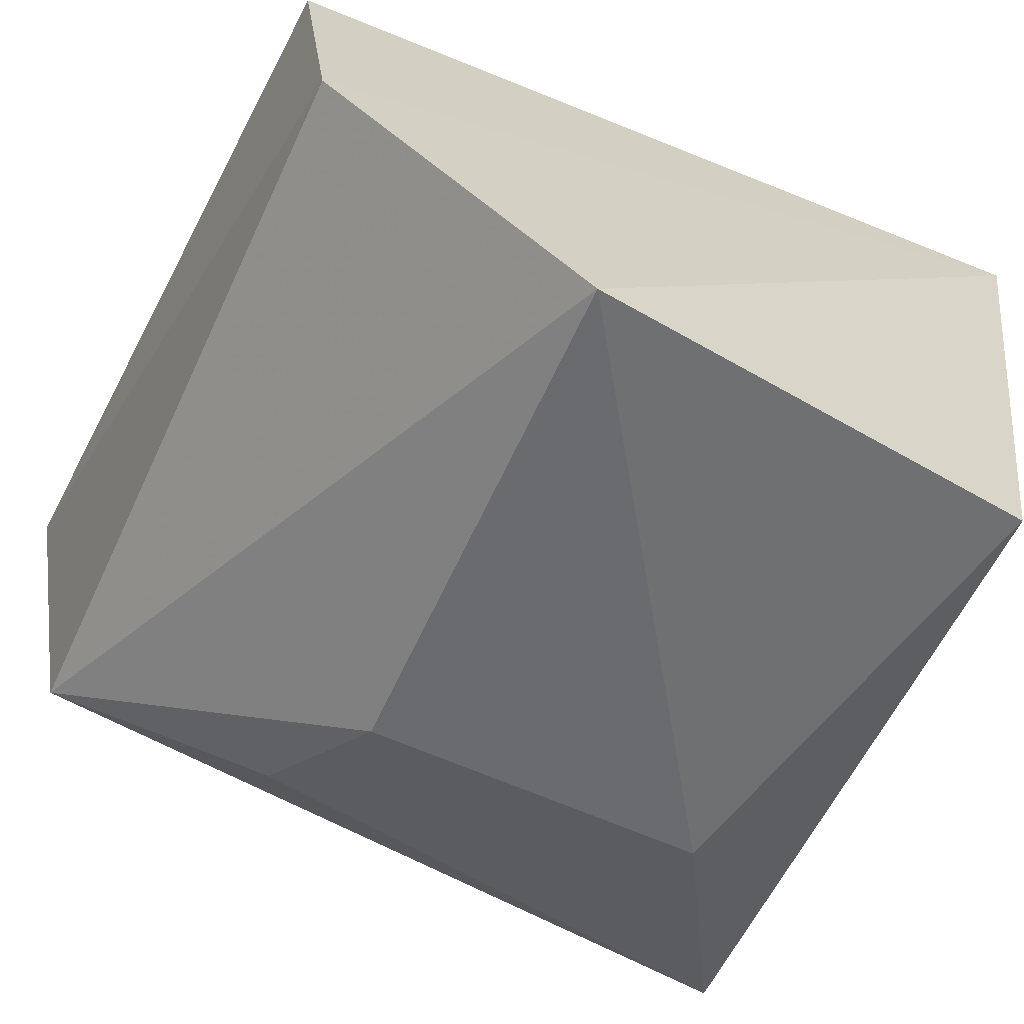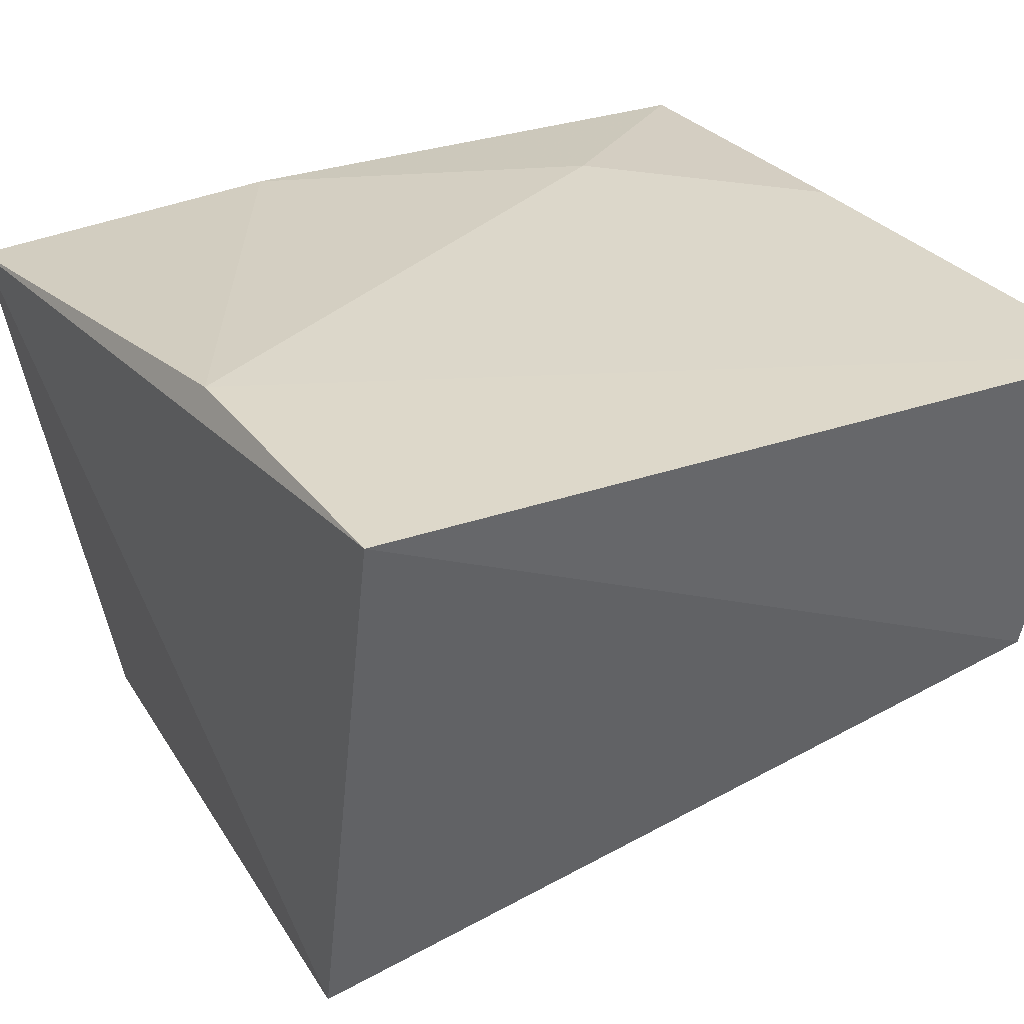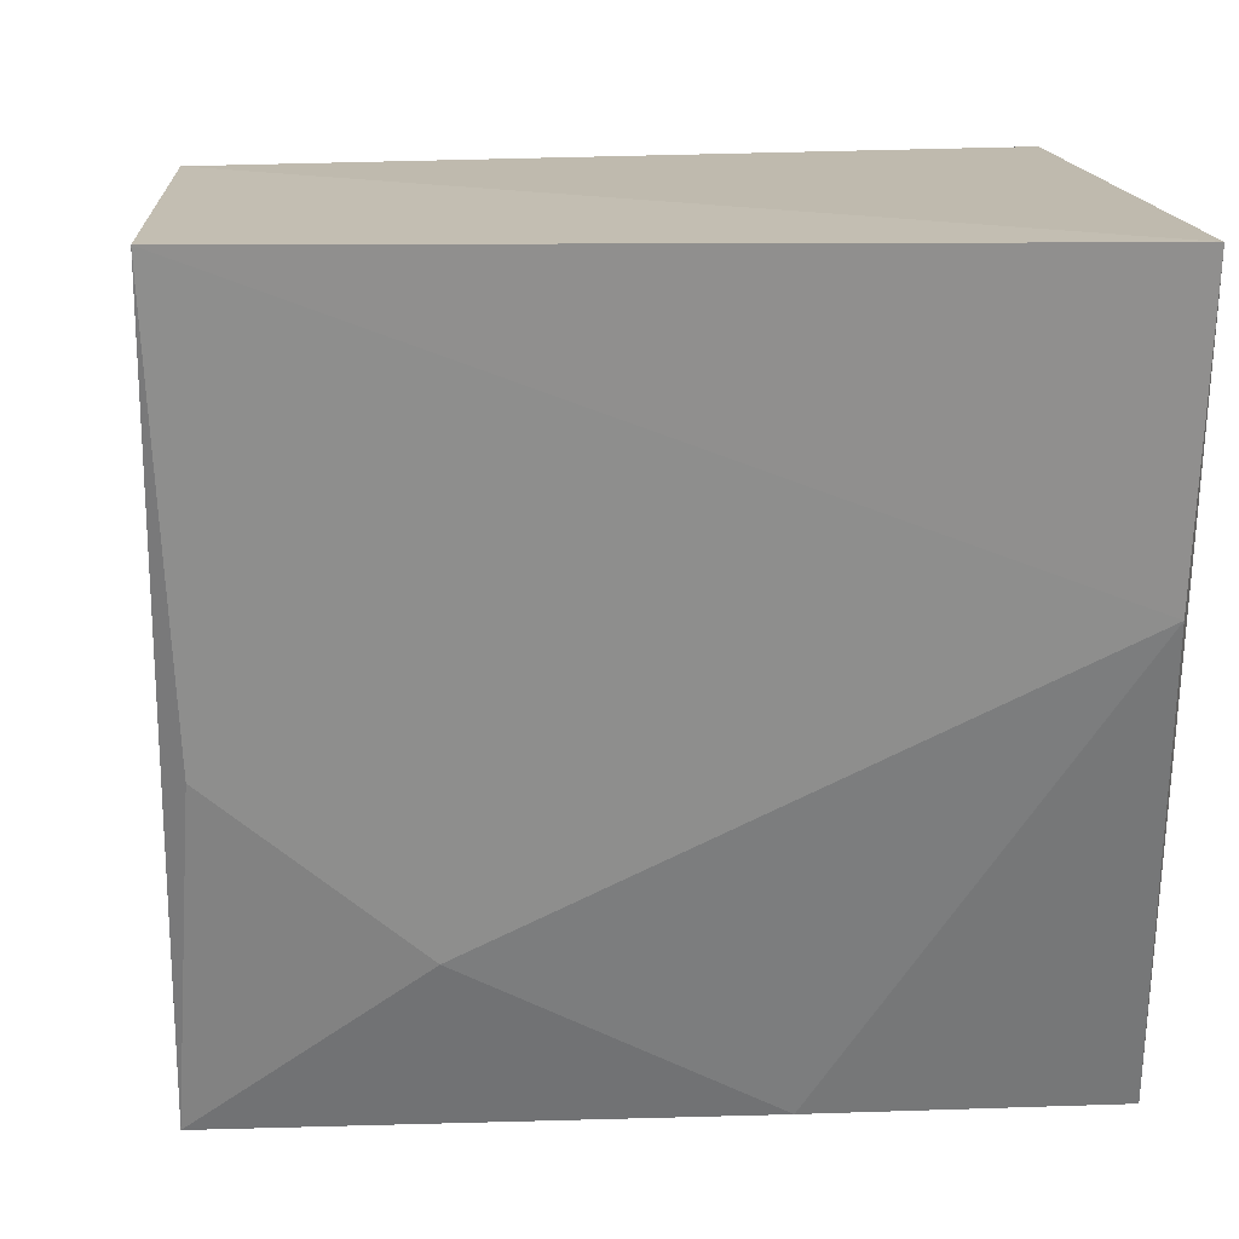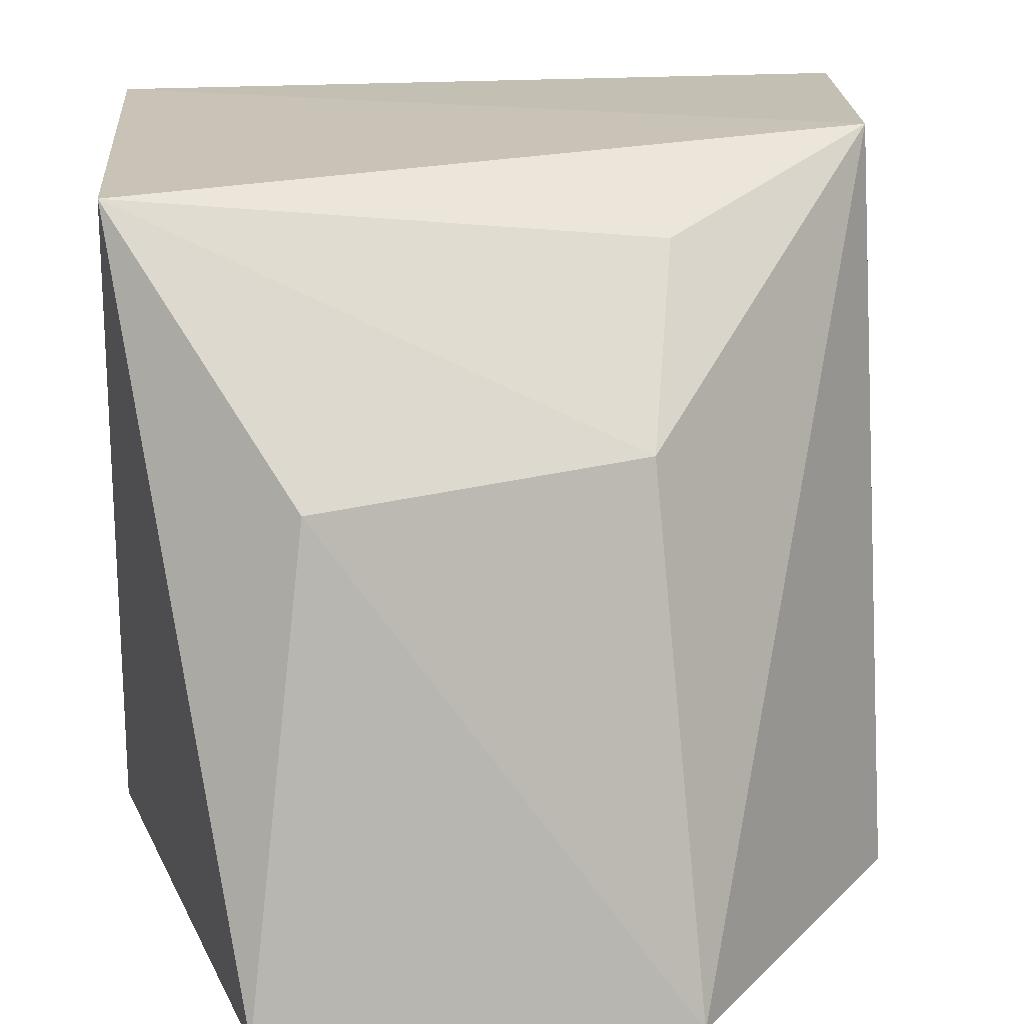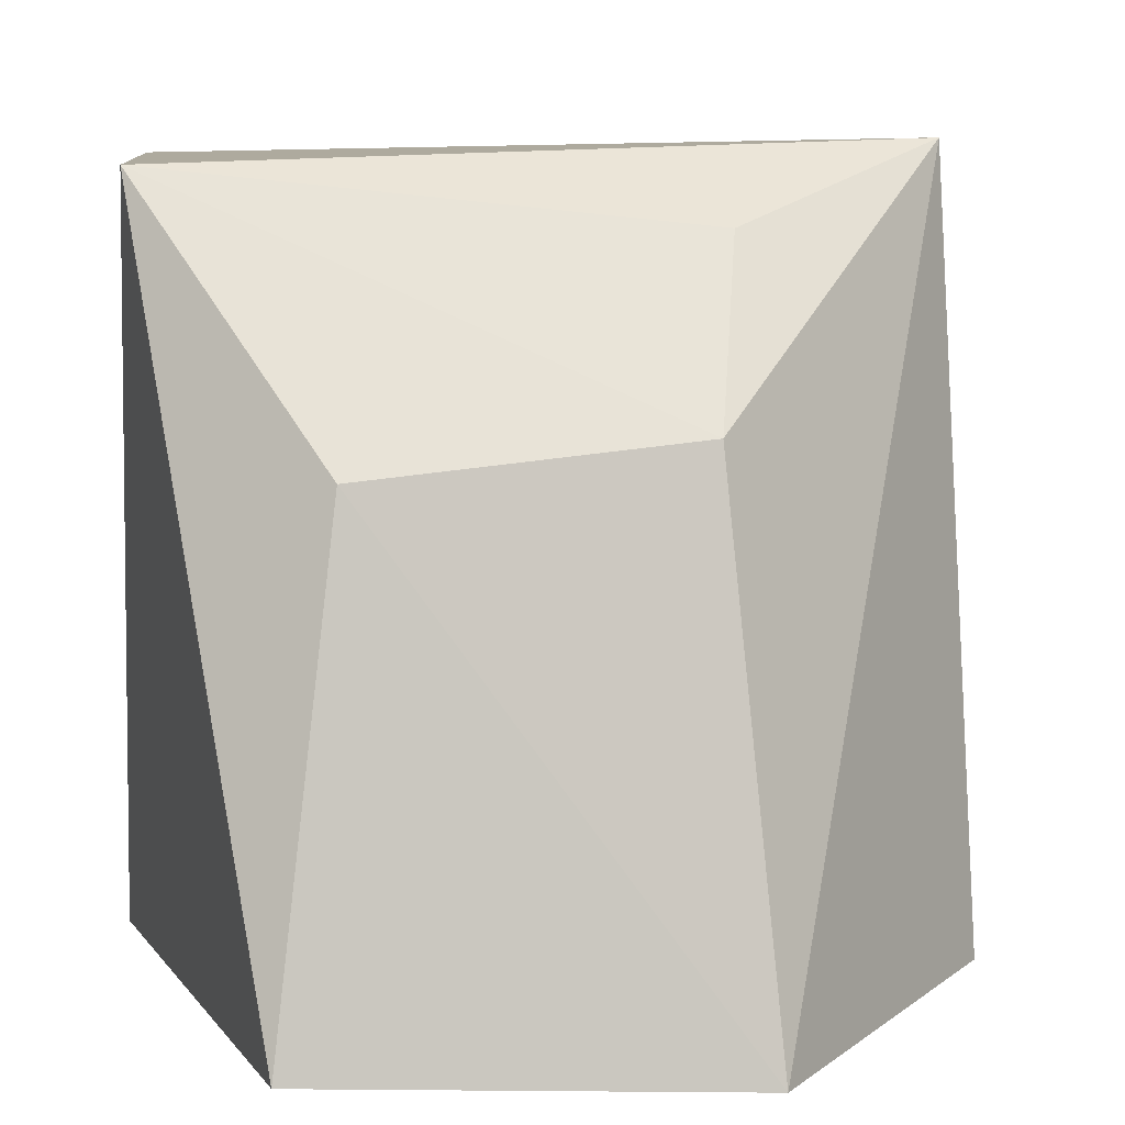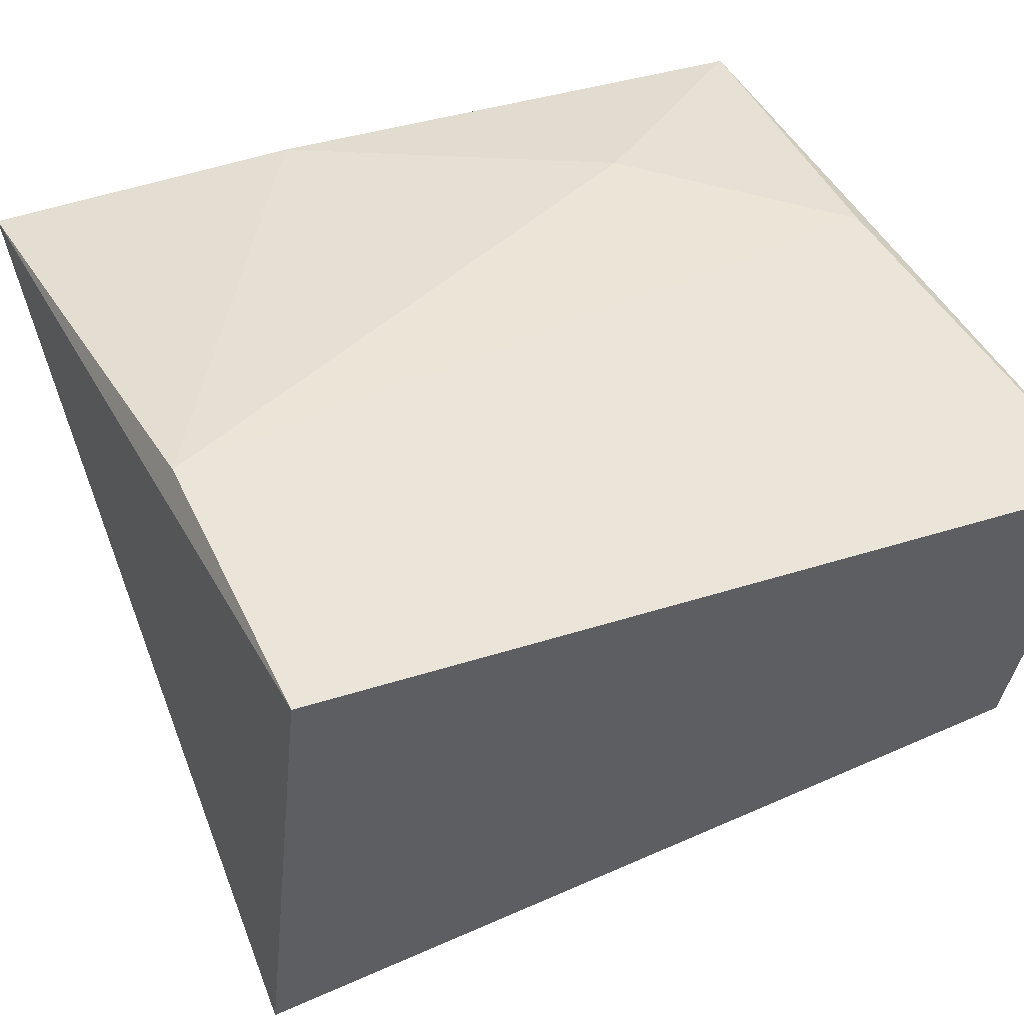
<metadata>
{"format":"obj","ext":"obj","renderer":"f3d","projection":"perspective","resolution":1024,"background":"white","views":[{"elev":-61.8,"azim":-26.2,"up":"+Z"},{"elev":39.3,"azim":149.6,"up":"+Z"},{"elev":18.8,"azim":-11.5,"up":"+Y"},{"elev":16.6,"azim":170.2,"up":"+Y"},{"elev":6.2,"azim":169.5,"up":"+Y"},{"elev":52.0,"azim":156.3,"up":"+Z"}]}
</metadata>
<code>
v -0.1936 0.02415 0.0436
v -0.192 -0.0116 0.03648
v -0.1915 0.02281 0.01846
v -0.2144 0.0122 0.01219
v -0.229 -0.009945 0.03435
v -0.1962 -0.01138 0.007468
v -0.2294 0.02473 0.03951
v -0.1936 0.01034 0.04208
v -0.1991 0.01078 0.01061
v -0.216 -0.01271 0.007816
v -0.2267 0.02433 0.024
v -0.2059 -0.01053 0.03661
v -0.2195 -0.00261 0.03747
v -0.2279 -0.01123 0.02087
v -0.2163 0.02038 0.01831
v -0.2283 0.005109 0.03734
f 1 2 3
f 6 3 2
f 8 2 1
f 8 1 7
f 9 4 3
f 9 3 6
f 10 9 6
f 10 4 9
f 10 6 2
f 11 7 1
f 11 1 3
f 11 4 10
f 12 5 2
f 12 2 8
f 13 12 8
f 13 5 12
f 14 10 2
f 14 2 5
f 14 11 10
f 14 5 7
f 14 7 11
f 15 11 3
f 15 3 4
f 15 4 11
f 16 7 5
f 16 5 13
f 16 13 8
f 16 8 7

</code>
